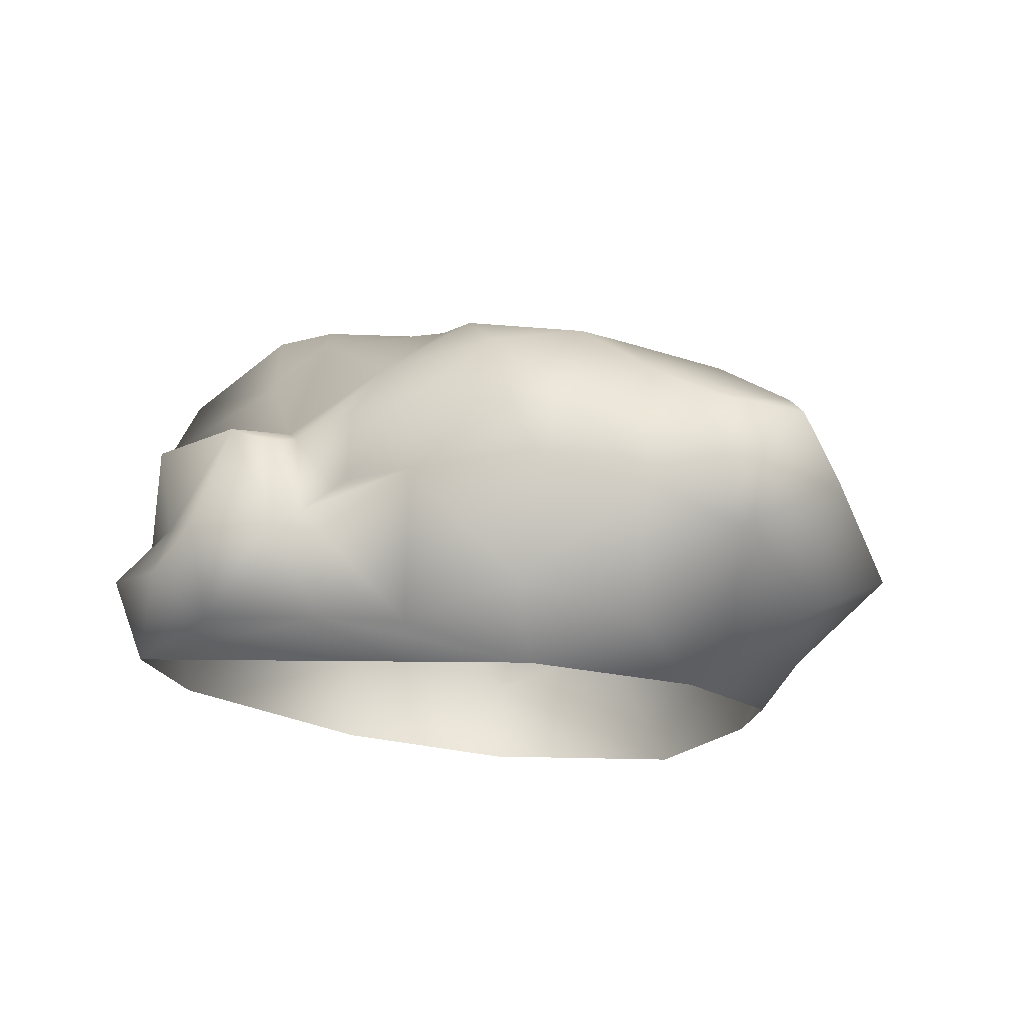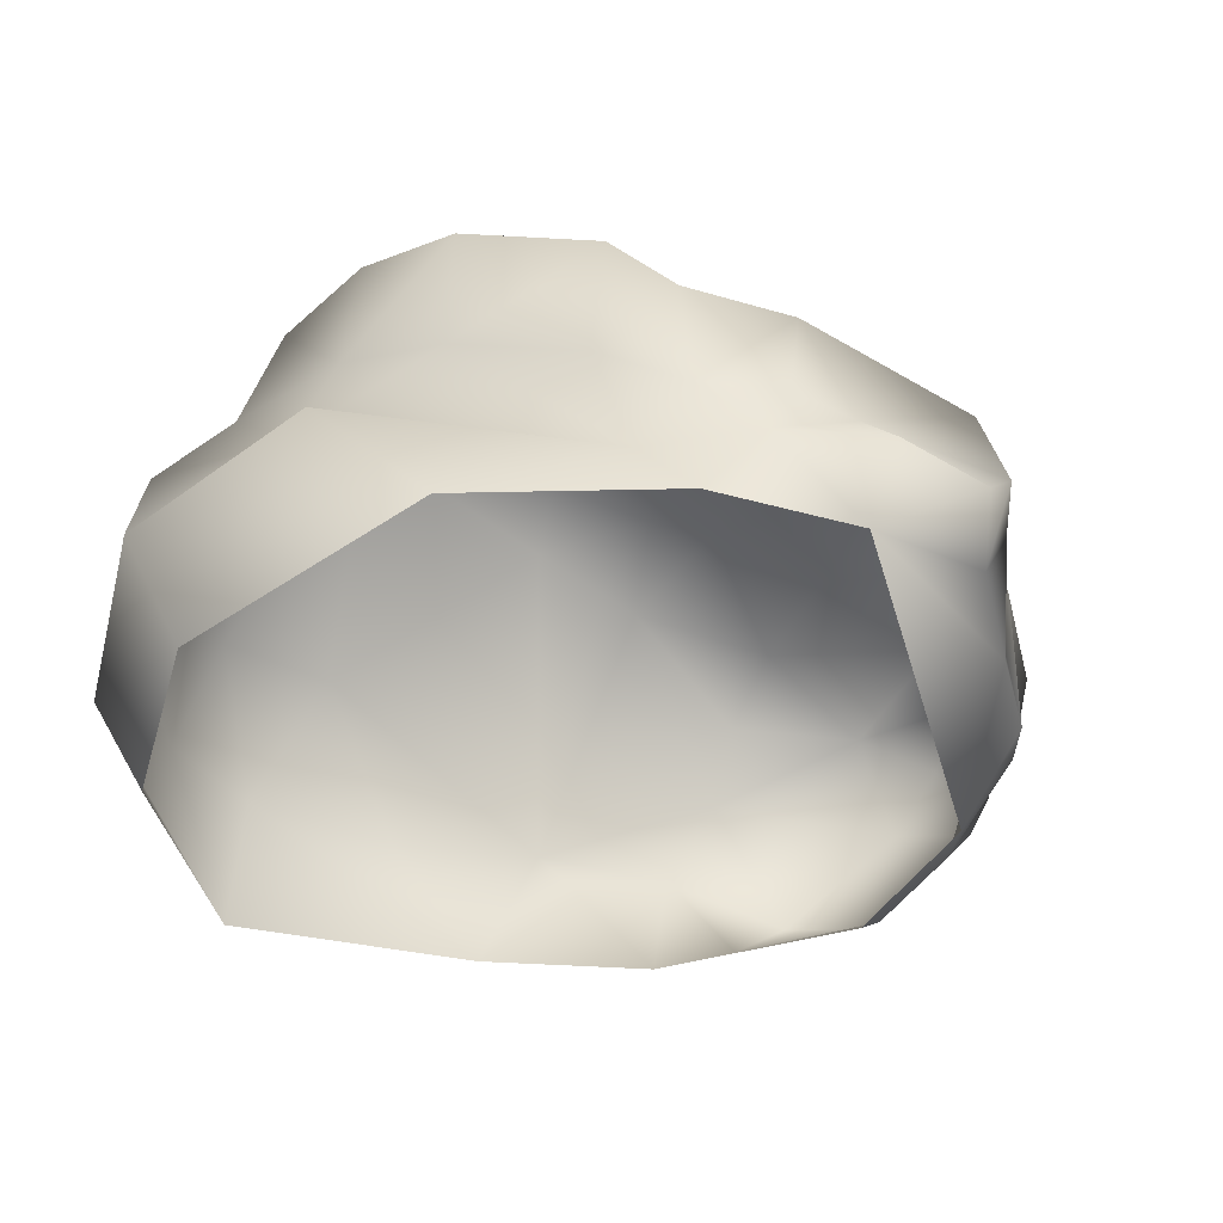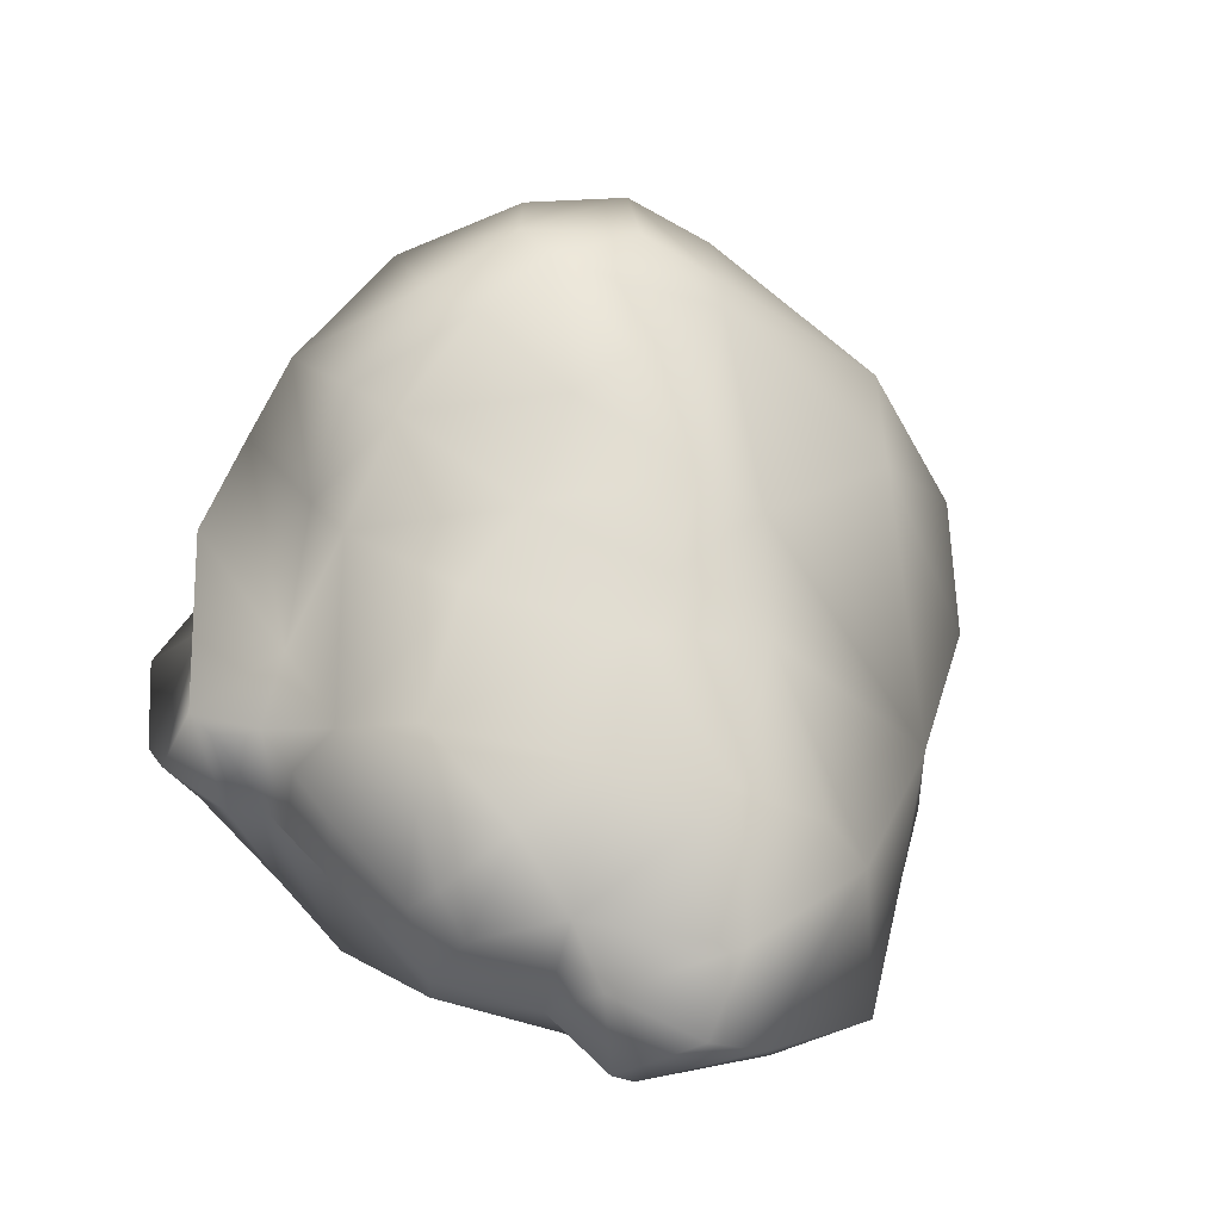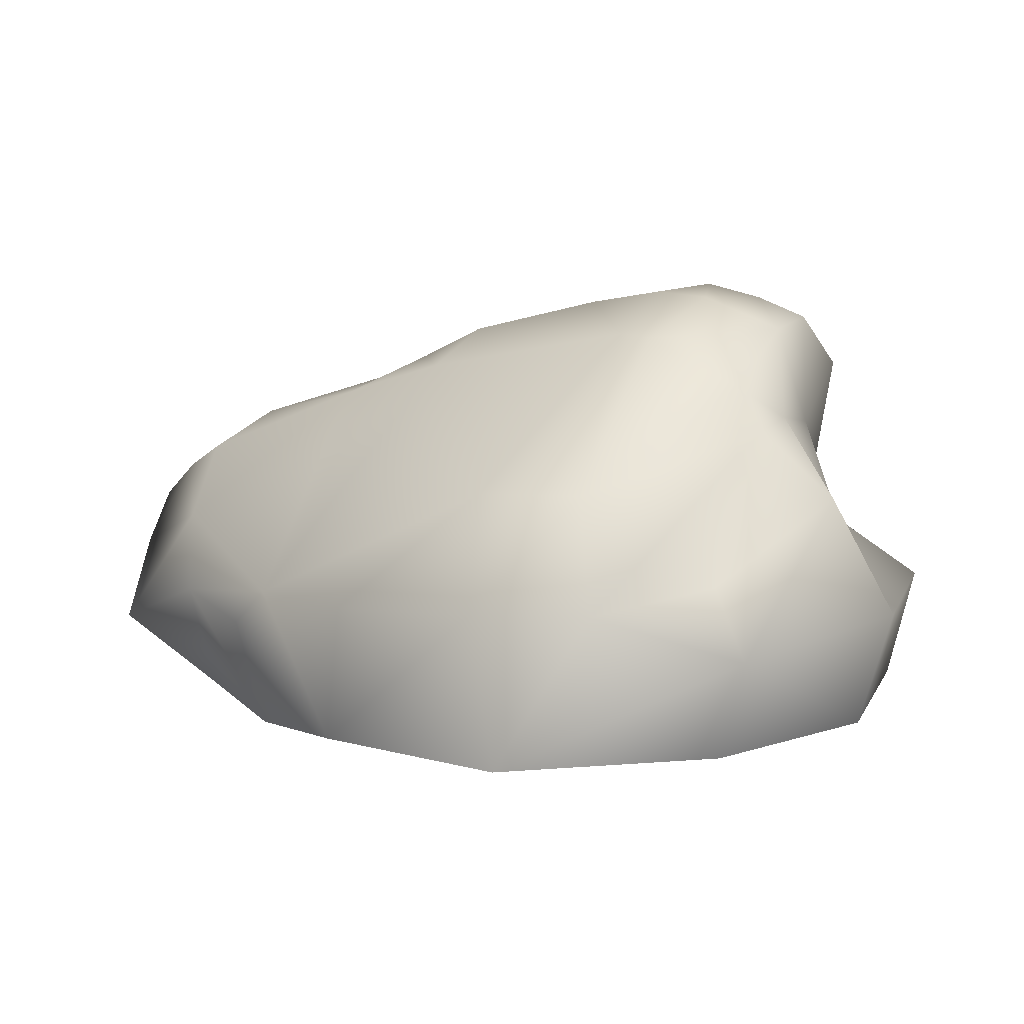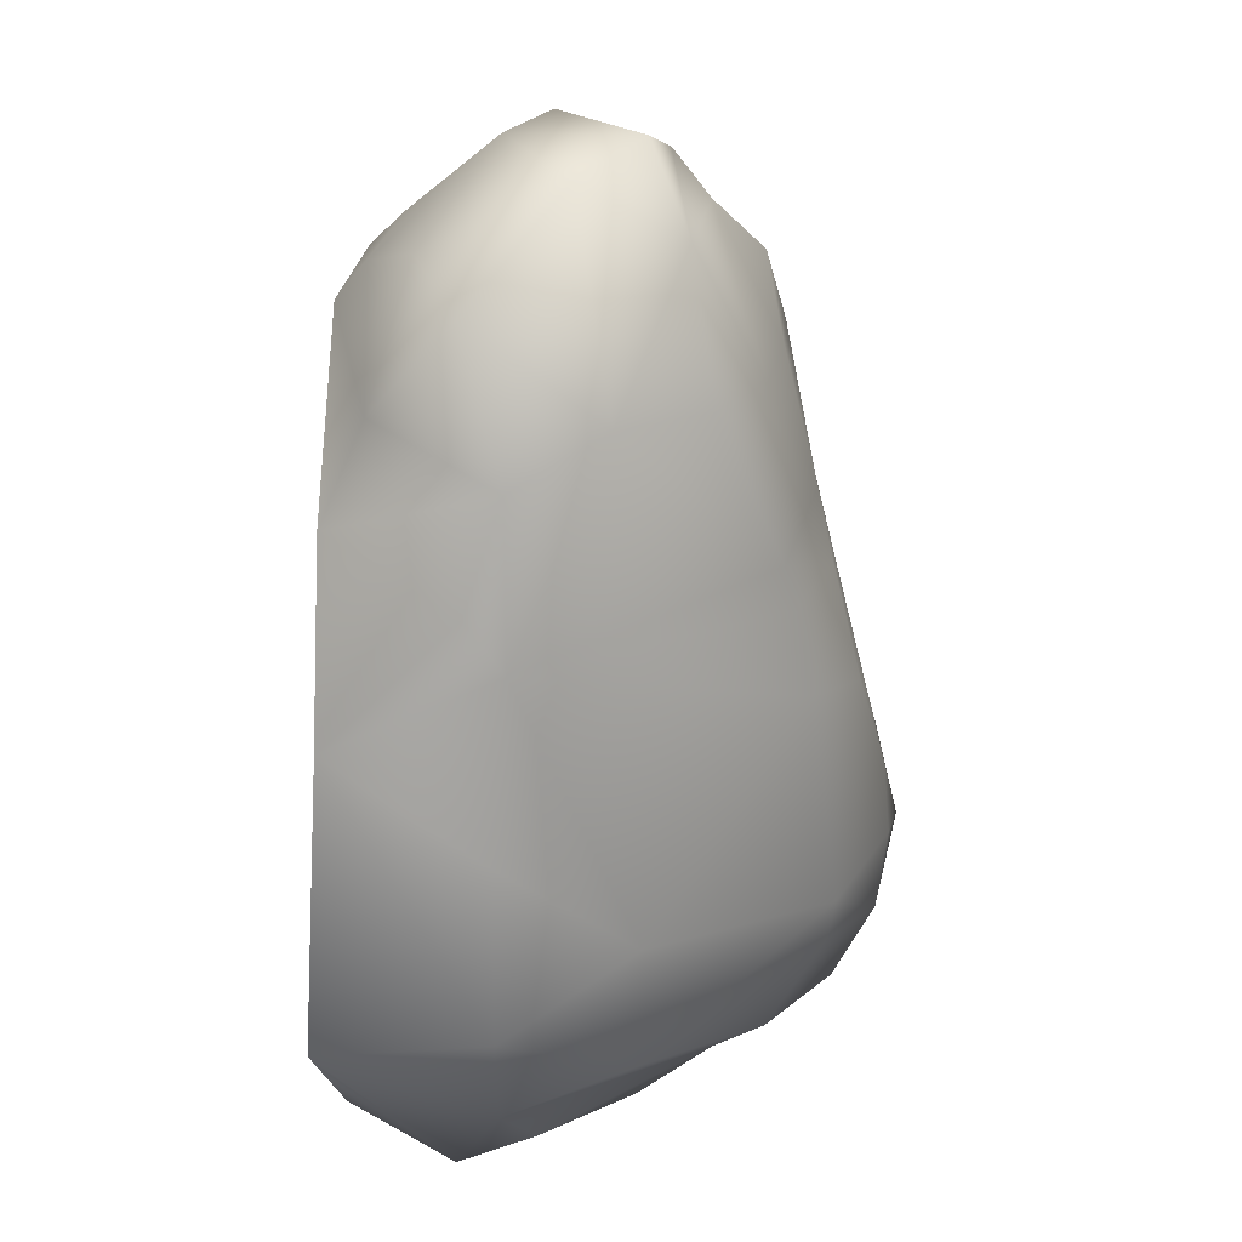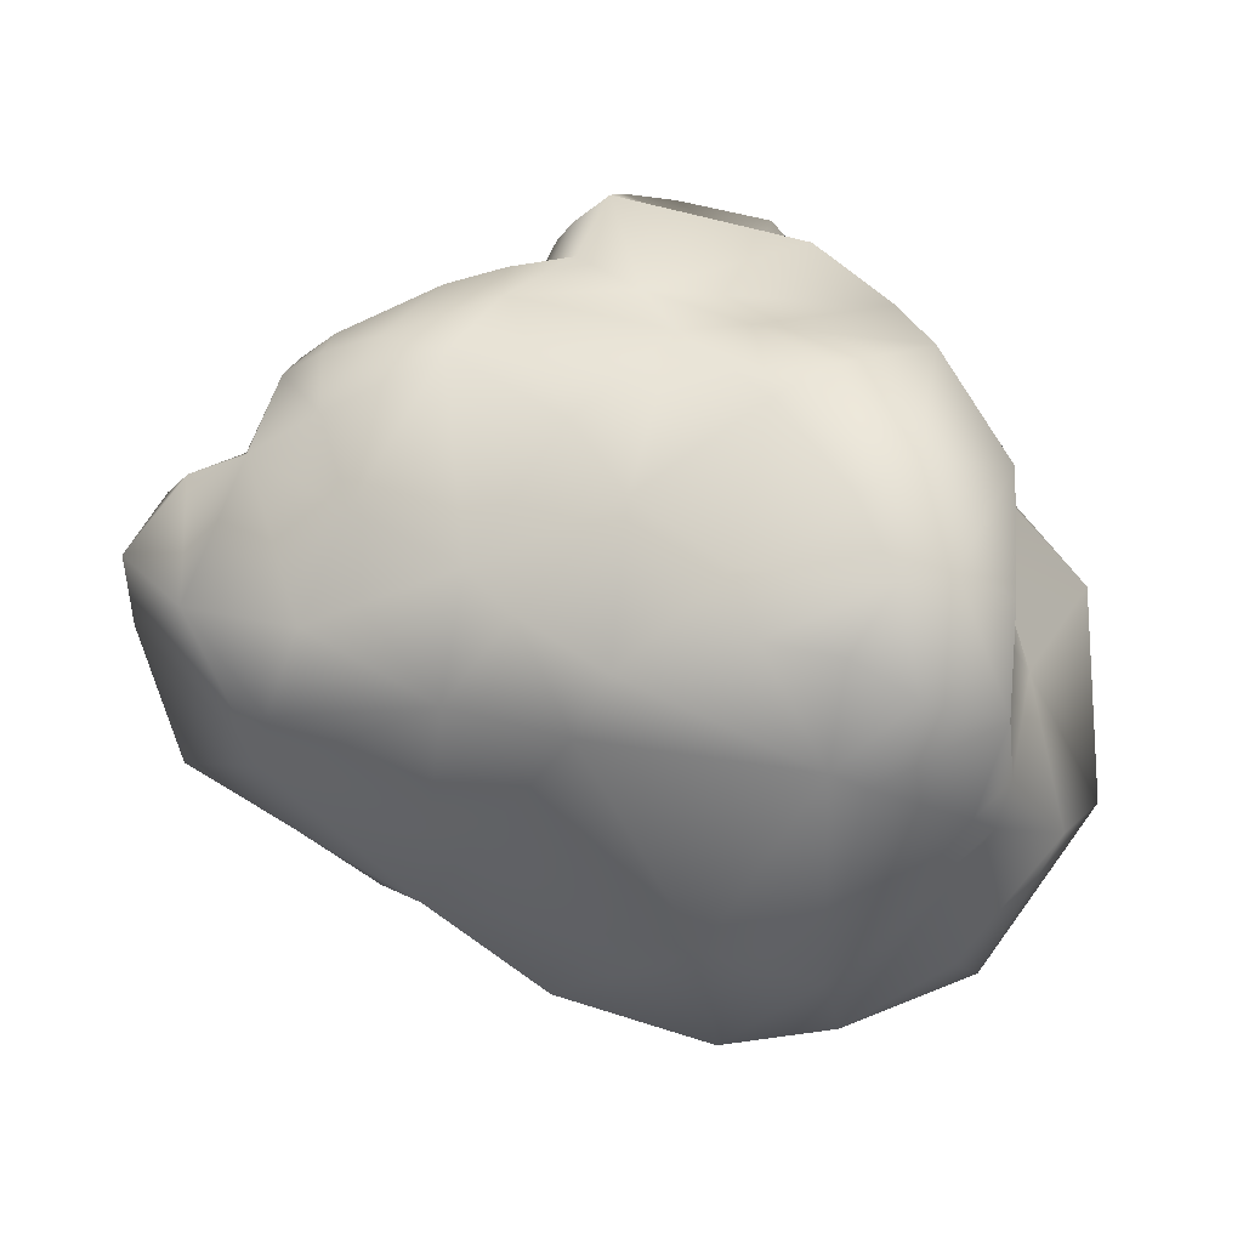
<metadata>
{"format":"obj","ext":"obj","renderer":"f3d","projection":"perspective","resolution":1024,"background":"white","views":[{"elev":-11.3,"azim":26.8,"up":"+Y"},{"elev":-36.4,"azim":-68.8,"up":"+Y"},{"elev":55.7,"azim":54.1,"up":"+Y"},{"elev":-0.1,"azim":-179.6,"up":"+Y"},{"elev":-27.1,"azim":90.5,"up":"+Z"},{"elev":79.7,"azim":161.4,"up":"+Y"}]}
</metadata>
<code>
v  -0.4188 0.4354 -0.1525
v  -0.5284 0.4043 -0.1613
v  -0.5351 0.3737 0.0534
v  -0.4523 0.3219 0.2808
v  -0.3356 0.3408 0.2528
v  -0.409 0.4043 0.0222
v  -0.371 0.169 0.4368
v  -0.2238 0.2501 0.4498
v  -0.6771 0.1899 0.2858
v  -0.658 0.0547 0.4167
v  -0.213 0.01 0.6129
v  -0.5563 0.0048 0.5995
v  -0.2202 -0.0223 0.8239
v  -0.1192 -0.0346 0.7309
v  -0.1372 -0.0523 0.8039
v  0.0472 0.115 0.655
v  0.0172 0.0034 0.741
v  0.036 -0.1465 0.7857
v  0.1445 0.0135 0.7436
v  0.2923 0.1525 0.6418
v  0.3714 -0.0077 0.7232
v  0.4913 -0.0019 0.6768
v  0.4064 0.0569 0.6758
v  0.0177 0.2727 0.3494
v  -0.0361 0.3134 0.1691
v  -0.1659 0.3701 -0.0242
v  -0.1597 0.3938 -0.1644
v  0.191 0.2214 0.5521
v  0.4419 0.1773 0.5293
v  0.4479 0.2027 0.3323
v  0.2802 0.2623 0.1509
v  0.2239 0.288 0.0345
v  0.0979 0.3368 -0.1284
v  -0.2973 0.4084 -0.2446
v  -0.2104 0.3021 -0.4136
v  -0.5436 0.3109 -0.4279
v  -0.6204 0.3542 -0.2312
v  -0.3943 0.386 -0.3513
v  -0.2687 0.2889 -0.4605
v  0.1934 0.2483 -0.2045
v  0.3294 0.2155 -0.1124
v  0.087 -0.0401 -0.6171
v  0.6011 0.1651 0.1624
v  0.3986 0.1958 -0.0663
v  0.713 0.0765 0.038
v  0.8064 0.0417 0.295
v  0.5985 0.0811 0.5246
v  0.7206 0.0121 0.5421
v  0.8879 -0.0249 0.4409
v  0.7601 -0.082 -0.0234
v  0.5605 -0.2495 -0.347
v  0.3778 -0.2738 -0.5935
v  0.4148 -0.5595 -0.4113
v  0.1045 -0.2811 -0.7889
v  -0.1141 -0.0477 -0.7489
v  -0.4429 0.1803 -0.5624
v  -0.1309 -0.2833 -0.8344
v  -0.5455 0.1198 -0.5132
v  -0.4906 0.0868 -0.5849
v  -0.6325 -0.0521 -0.6278
v  -0.3781 -0.2271 -0.7883
v  -0.7184 0.2696 0.0088
v  -0.6215 0.1222 -0.2598
v  -0.6735 0.0485 -0.0209
v  -0.6847 -0.0913 -0.3139
v  -0.674 -0.0586 0.2568
v  -0.6882 -0.3134 0.3415
v  -0.8744 -0.2125 -0.178
v  -0.6572 -0.1715 0.4361
v  -0.5819 -0.1785 0.586
v  -0.4746 -0.1878 0.6727
v  -0.6134 -0.2773 0.5577
v  -0.6892 -0.4352 0.4568
v  -0.5484 -0.3089 0.7602
v  -0.2714 -0.2273 0.8847
v  -0.3772 -0.3173 0.8675
v  -0.0768 -0.2005 0.7816
v  -0.1098 -0.2241 0.8343
v  0.1761 -0.134 0.7738
v  0.4517 -0.1404 0.739
v  -0.2766 -0.4133 0.8245
v  0.6129 -0.1734 0.5986
v  0.783 -0.1783 0.5726
v  0.9183 -0.1441 0.3309
v  0.7862 -0.2616 0.5231
v  0.3846 -0.3632 0.7067
v  0.5671 -0.4375 0.5224
v  0.1651 -0.4423 0.773
v  0.8455 -0.3928 0.2478
v  0.9244 -0.3181 0.0738
v  0.7511 -0.2498 -0.1313
v  0.6275 -0.3172 -0.2822
v  0.6864 -0.4815 0.3453
v  0.7161 -0.4711 0.0294
v  0.5908 -0.5434 0.3319
v  0.5843 -0.5523 -0.1006
v  -0.5279 -0.4668 0.6921
v  0.3554 -0.5155 0.6019
v  -0.0207 -0.4237 0.7924
v  -0.761 -0.2883 -0.5812
v  -0.4342 -0.3736 -0.8192
v  0.0578 -0.5884 -0.7888
v  -0.3935 -0.5679 -0.7188
v  -0.7028 -0.5182 -0.4817
v  -0.8498 -0.4482 0.0532
g default
f 1 2 3
f 4 5 6 3
f 6 1 3
f 7 8 5 4
f 9 4 3
f 9 10 7 4
f 11 7 10
f 12 11 10
f 13 11 12
f 14 11 13
f 14 13 15
f 11 16 8 7
f 14 17 16 11
f 17 18 19
f 16 17 19
f 20 19 21
f 21 22 23
f 20 21 23
f 8 24 25 5
f 1 6 26 27
f 5 25 26 6
f 16 28 24 8
f 20 28 16 19
f 20 23 29
f 29 30 28 20
f 31 24 28 30
f 31 32 25 24
f 33 26 25 32
f 27 34 1
f 27 26 33
f 27 33 35
f 36 37 2
f 38 36 2
f 1 34 38 2
f 35 38 34 27
f 38 35 39
f 40 33 32 41
f 35 33 40
f 42 35 40
f 43 44 31 30
f 44 41 32 31
f 44 43 45
f 45 43 46
f 30 29 47
f 22 47 29 23
f 47 46 43 30
f 48 49 46 47
f 50 45 46
f 40 41 51
f 51 41 44
f 50 51 44 45
f 51 52 42 40
f 52 53 54
f 55 39 35 42
f 54 55 42 52
f 56 39 55
f 39 56 36 38
f 55 54 57
f 58 56 59
f 59 56 55 57
f 58 36 56
f 58 59 60
f 61 60 59 57
f 62 9 3
f 62 3 2 37
f 63 64 62 37
f 36 58 63 37
f 65 63 58 60
f 64 63 65
f 64 66 9 62
f 67 65 68
f 67 66 64 65
f 69 66 67
f 66 69 10 9
f 69 70 12 10
f 71 13 12 70
f 70 69 72
f 67 73 72 69
f 72 74 71 70
f 75 13 71
f 76 75 71 74
f 77 14 15 78
f 14 77 18 17
f 79 19 18
f 79 80 21 19
f 22 21 80
f 13 75 78 15
f 81 78 75 76
f 82 47 22 80
f 49 48 83
f 82 83 48 47
f 84 50 46 49
f 85 84 49 83
f 86 87 82 80
f 82 87 85 83
f 77 88 79 18
f 79 88 86 80
f 89 90 84 85
f 90 91 50 84
f 91 92 51 50
f 53 52 51 92
f 85 87 93 89
f 89 93 94 90
f 95 96 94 93
f 94 96 91 90
f 96 53 92 91
f 72 73 97 74
f 97 81 76 74
f 87 98 95 93
f 78 81 99
f 97 98 99 81
f 99 88 77 78
f 98 88 99
f 86 88 98 87
f 100 68 65 60
f 101 100 60 61
f 102 54 53
f 57 54 102
f 57 102 101 61
f 103 101 102
f 104 105 68 100
f 105 73 67 68
f 101 103 104 100

</code>
